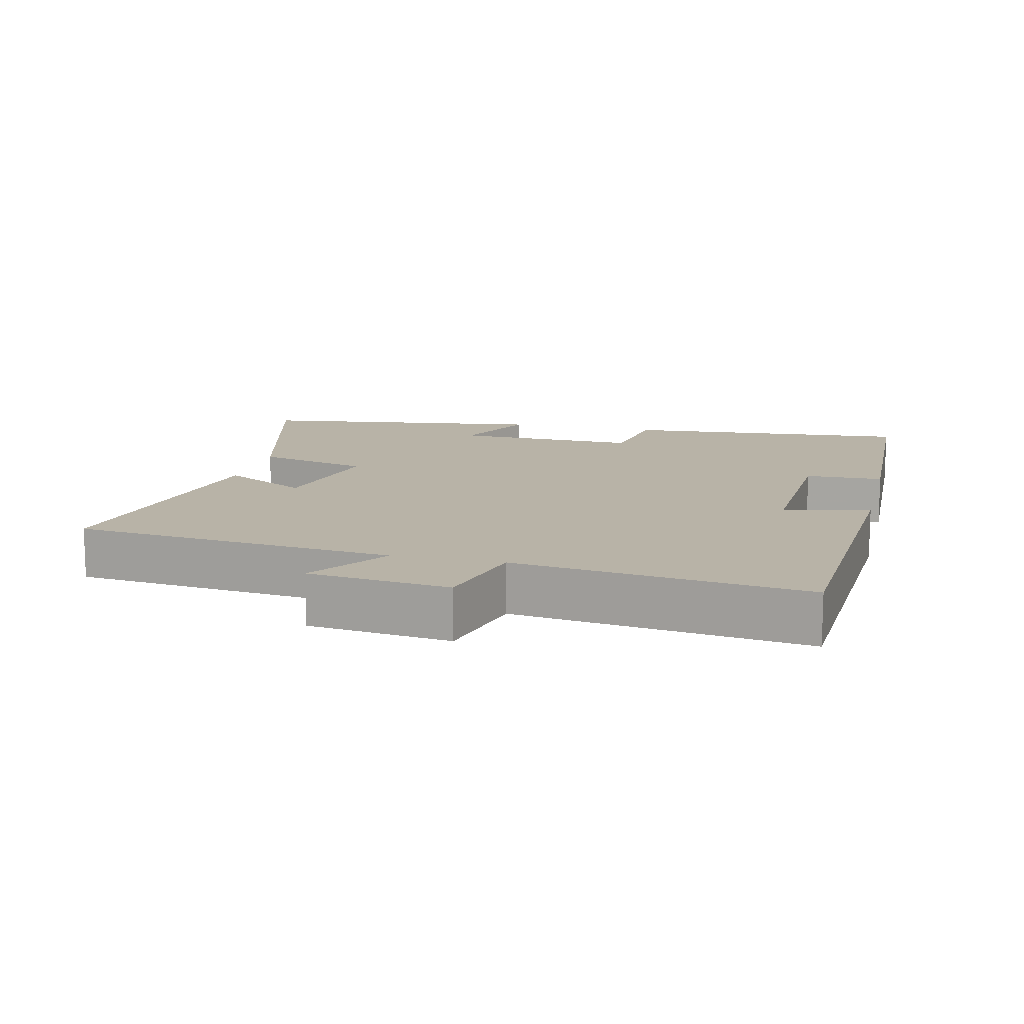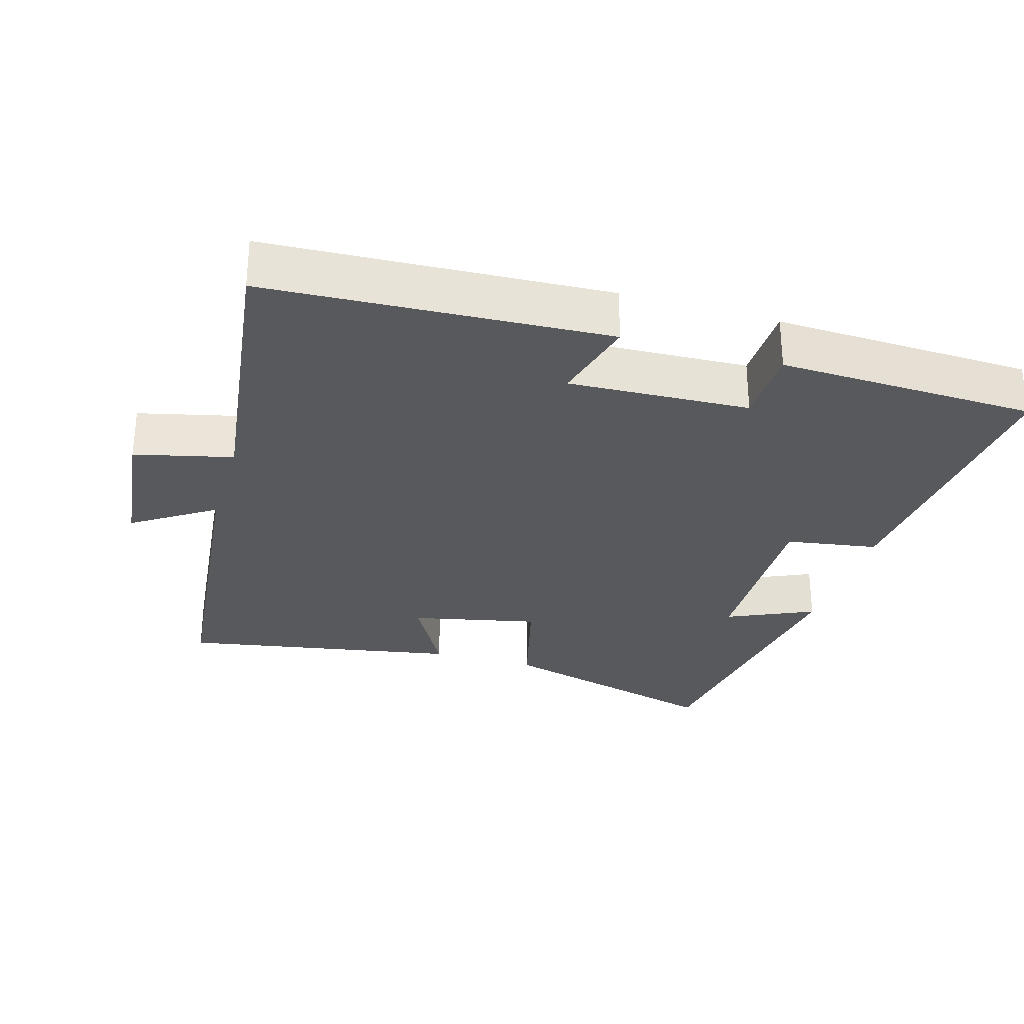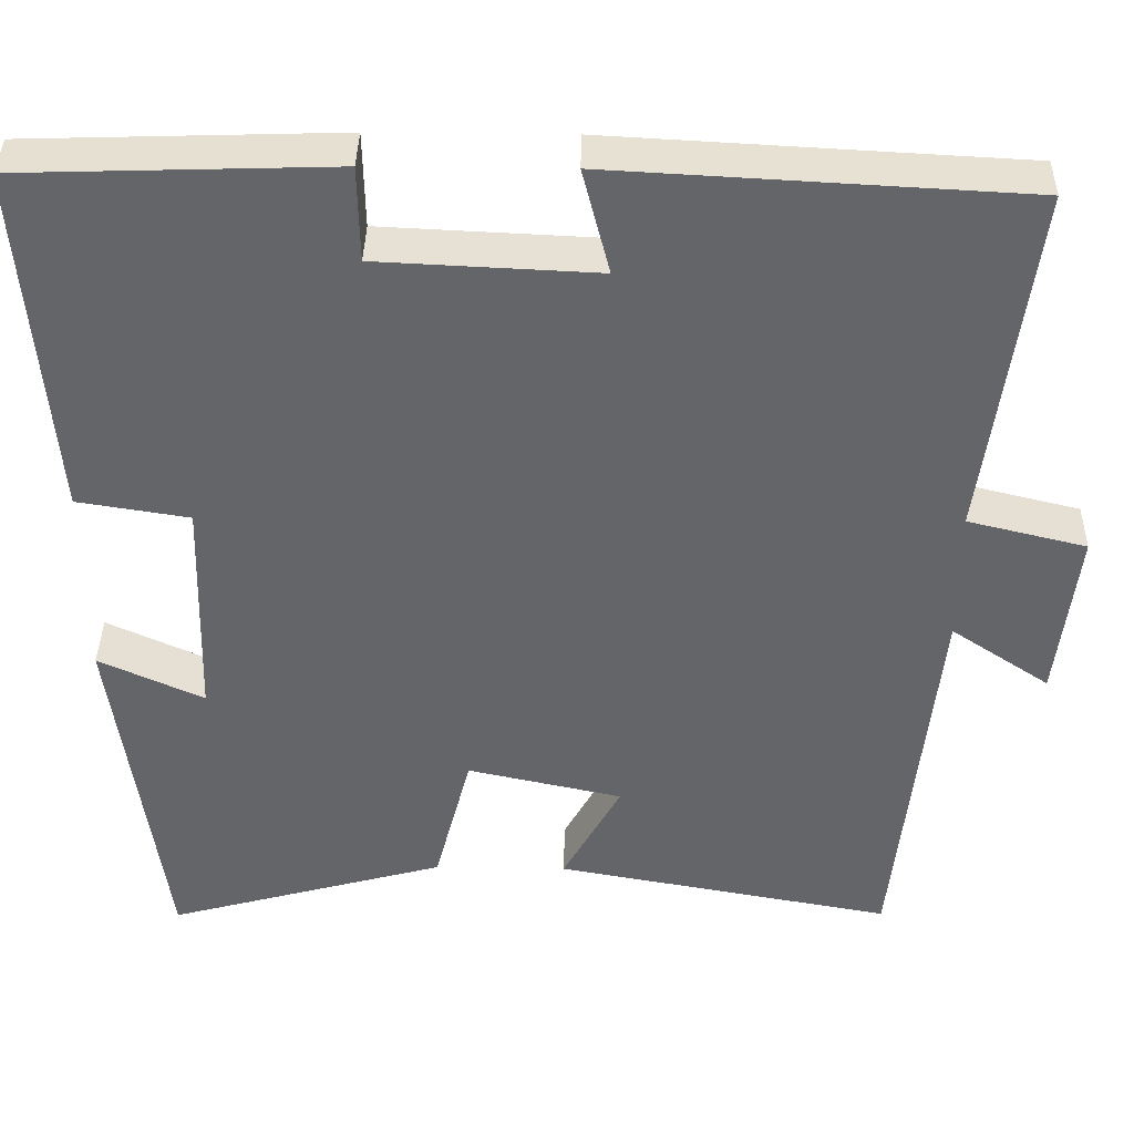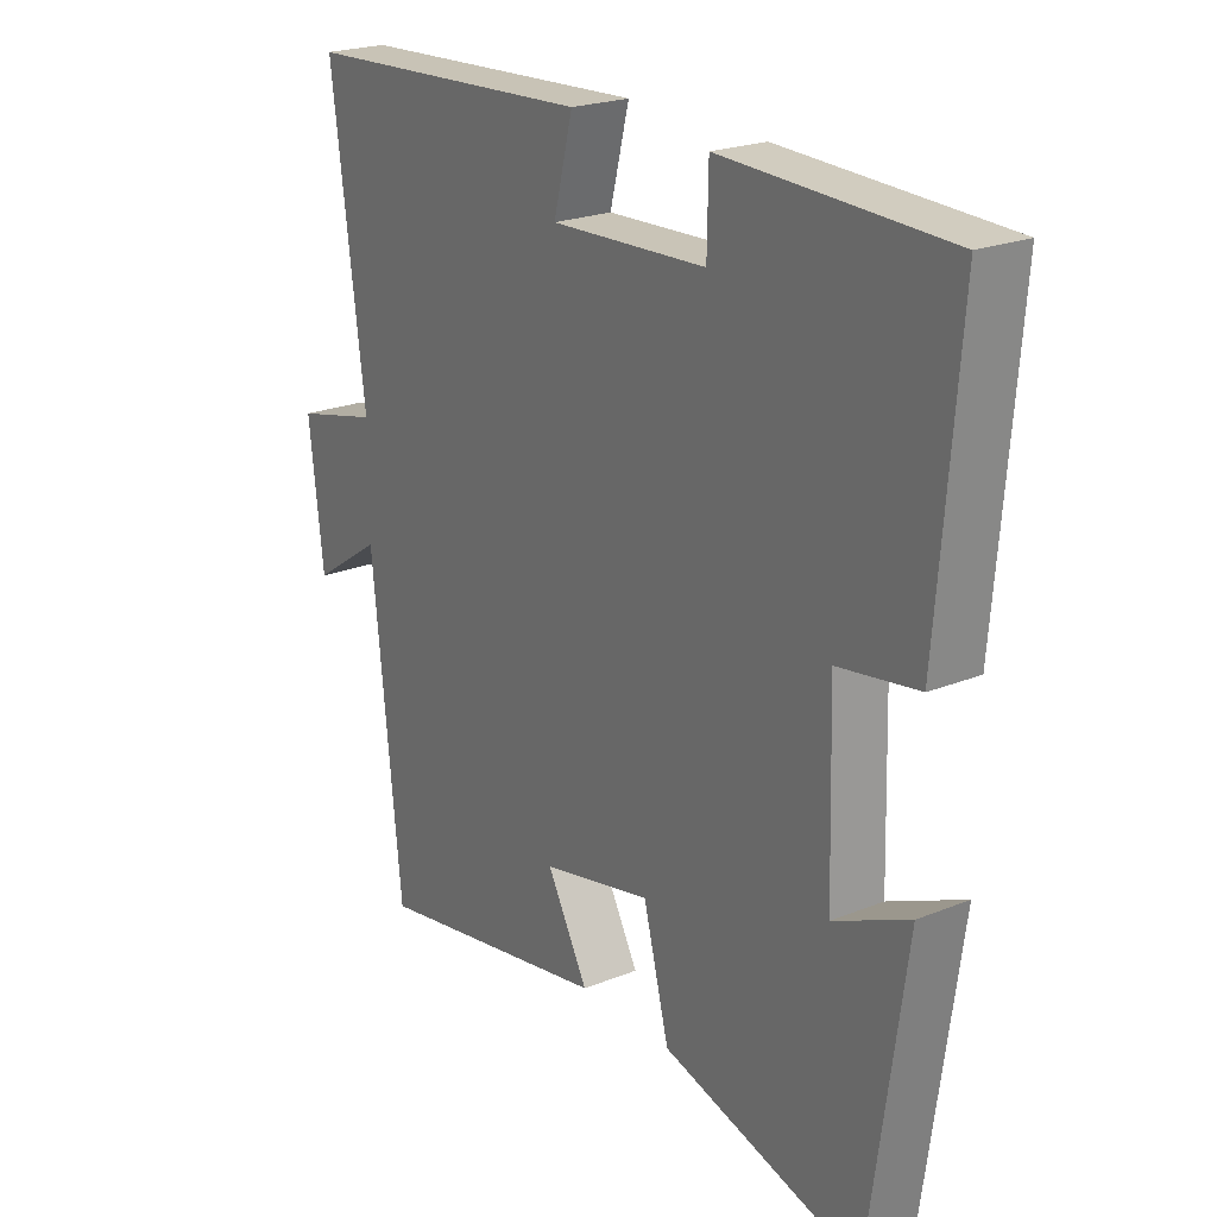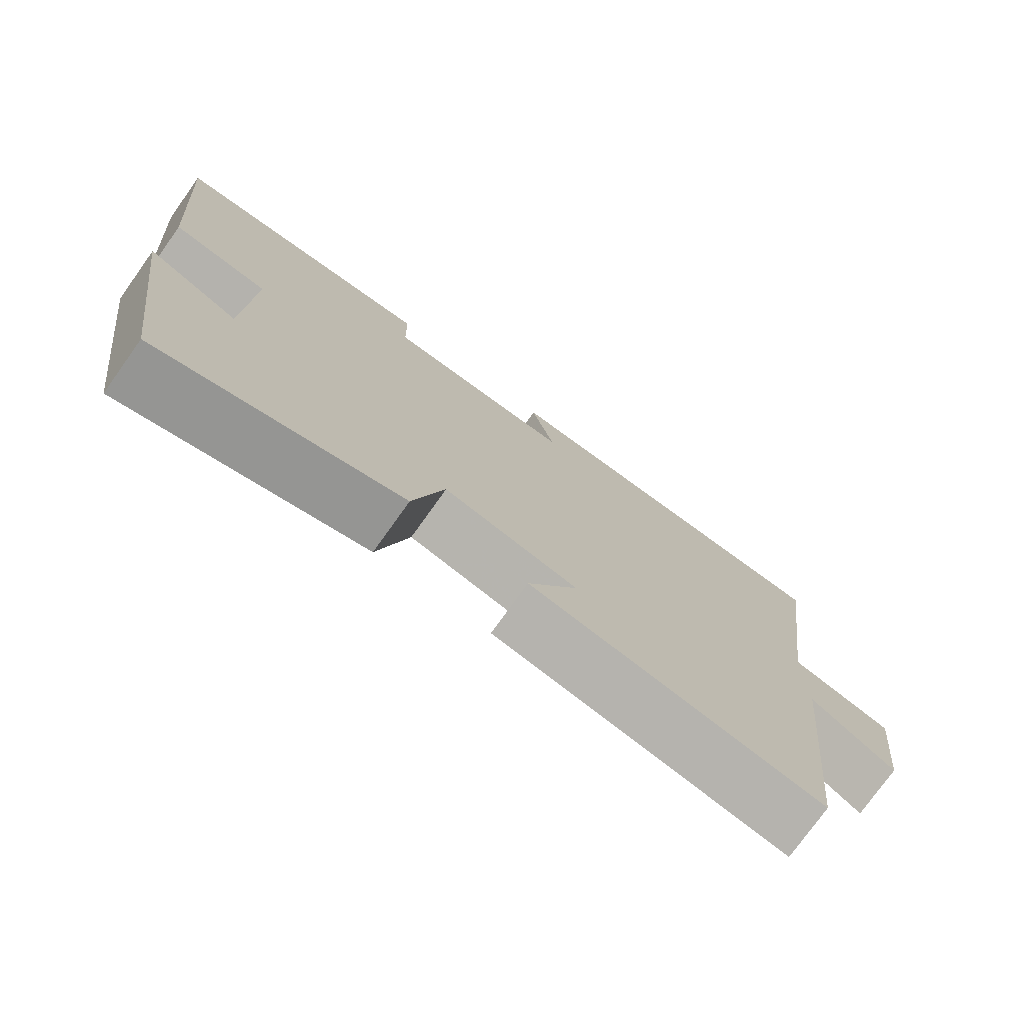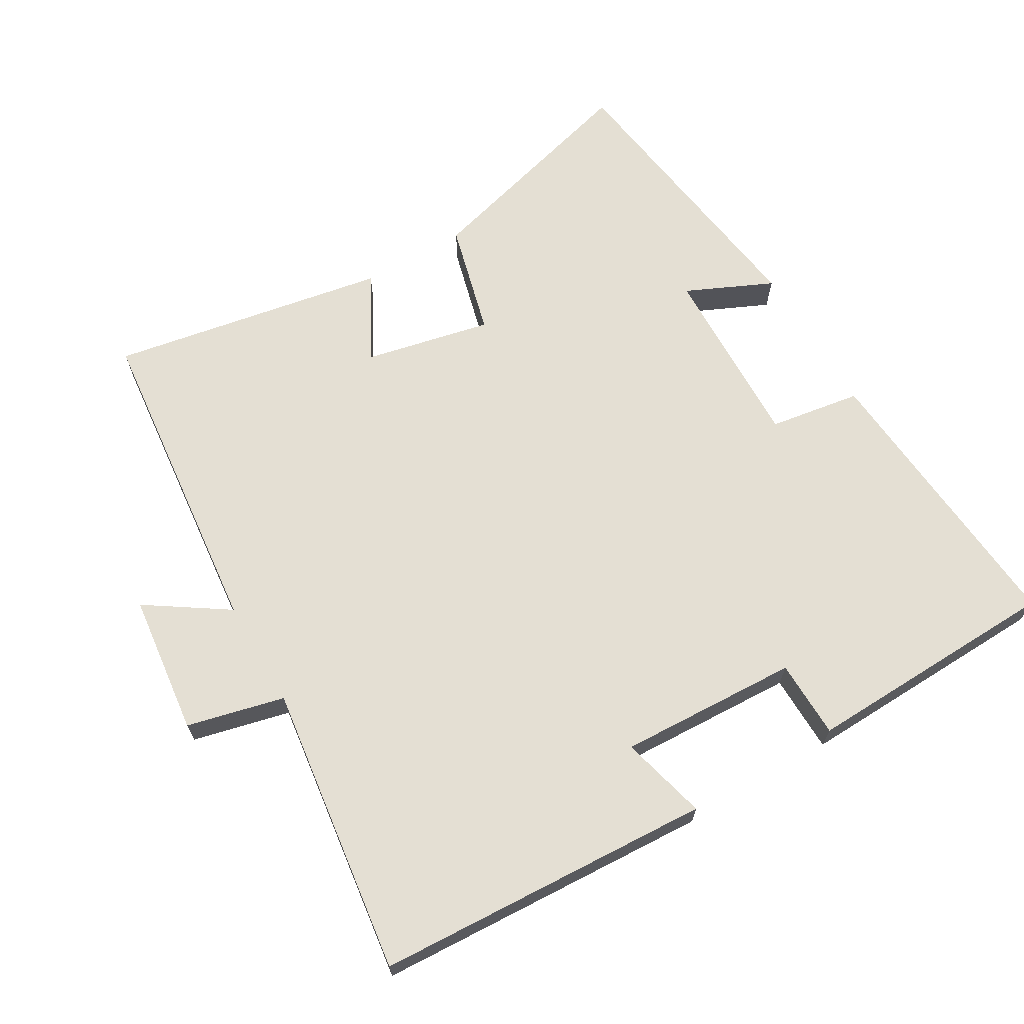
<metadata>
{"format":"obj","ext":"obj","renderer":"f3d","projection":"perspective","resolution":1024,"background":"white","views":[{"elev":12.7,"azim":-76.4,"up":"+Y"},{"elev":-29.4,"azim":-16.5,"up":"+Y"},{"elev":38.5,"azim":-178.9,"up":"+Z"},{"elev":22.4,"azim":55.1,"up":"+Z"},{"elev":-76.3,"azim":144.4,"up":"+Z"},{"elev":66.6,"azim":-30.4,"up":"+Y"}]}
</metadata>
<code>
v 0.441 0.07 -0.592
v 0.108 0.07 -0.5
v 0.065 0.07 -0.335
v -0.119 0.07 -0.375
v -0.05 0.07 -0.5
v -0.451 0.07 -0.572
v -0.5 0.07 -0.106
v -0.617 0.07 -0.184
v -0.641 0.07 0.02
v -0.5 0.07 0.054
v -0.556 0.07 0.474
v -0.068 0.07 0.5
v -0.1 0.07 0.375
v 0.16 0.07 0.387
v 0.162 0.07 0.5
v 0.534 0.07 0.488
v 0.5 0.07 0.067
v 0.367 0.07 0.046
v 0.375 0.07 -0.224
v 0.5 0.07 -0.167
v 0.441 0 -0.592
v 0.108 0 -0.5
v 0.065 0 -0.335
v -0.119 0 -0.375
v -0.05 0 -0.5
v -0.451 0 -0.572
v -0.5 0 -0.106
v -0.617 0 -0.184
v -0.641 0 0.02
v -0.5 0 0.054
v -0.556 0 0.474
v -0.068 0 0.5
v -0.1 0 0.375
v 0.16 0 0.387
v 0.162 0 0.5
v 0.534 0 0.488
v 0.5 0 0.067
v 0.367 0 0.046
v 0.375 0 -0.224
v 0.5 0 -0.167
f 19 20 1 2
f 18 19 2 3
f 15 16 17 18
f 14 15 18
f 13 14 18 3
f 10 11 12 13
f 10 13 3 4
f 7 8 9 10
f 6 7 10
f 4 5 6 10
f 22 21 40 39
f 23 22 39 38
f 38 37 36 35
f 38 35 34
f 23 38 34 33
f 33 32 31 30
f 24 23 33 30
f 30 29 28 27
f 30 27 26
f 30 26 25 24
f 1 21 22 2
f 2 22 23 3
f 3 23 24 4
f 4 24 25 5
f 5 25 26 6
f 6 26 27 7
f 7 27 28 8
f 8 28 29 9
f 9 29 30 10
f 10 30 31 11
f 11 31 32 12
f 12 32 33 13
f 13 33 34 14
f 14 34 35 15
f 15 35 36 16
f 16 36 37 17
f 17 37 38 18
f 18 38 39 19
f 19 39 40 20
f 20 40 21 1

</code>
